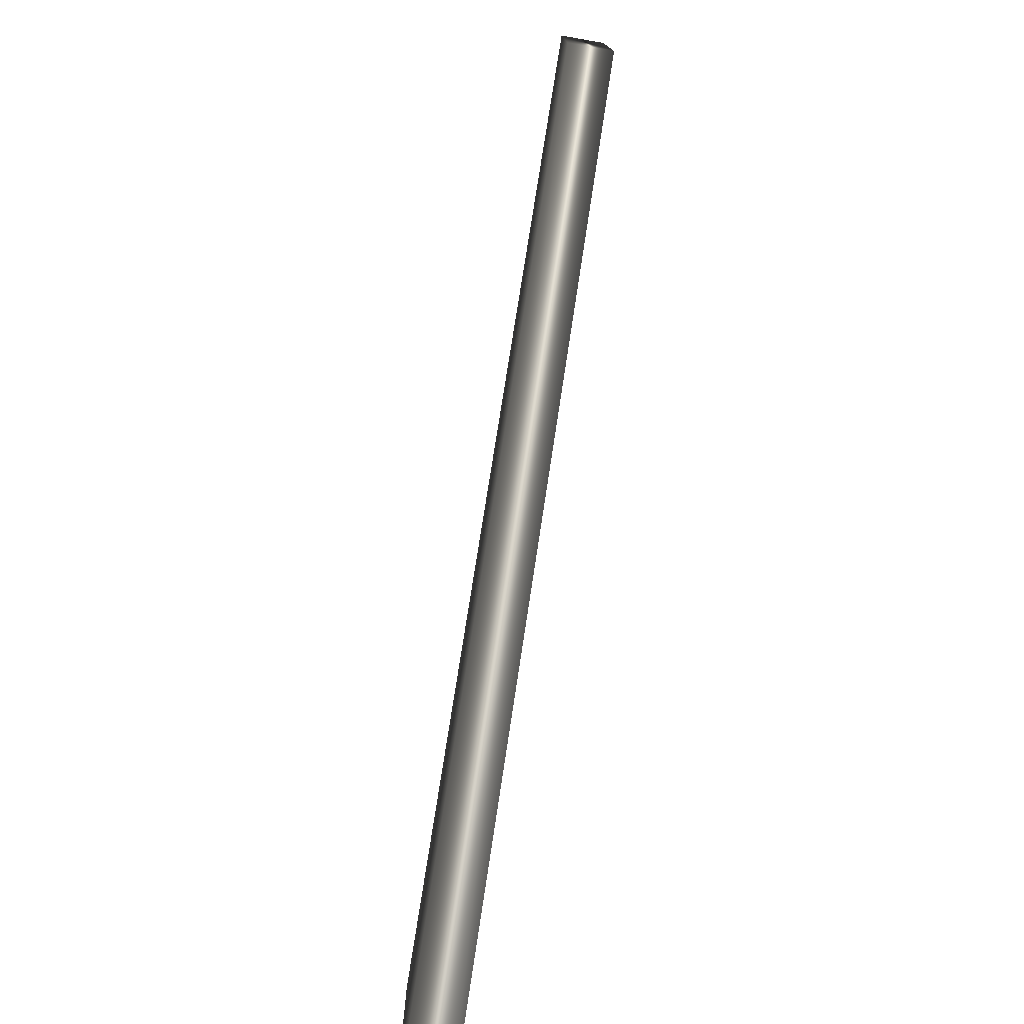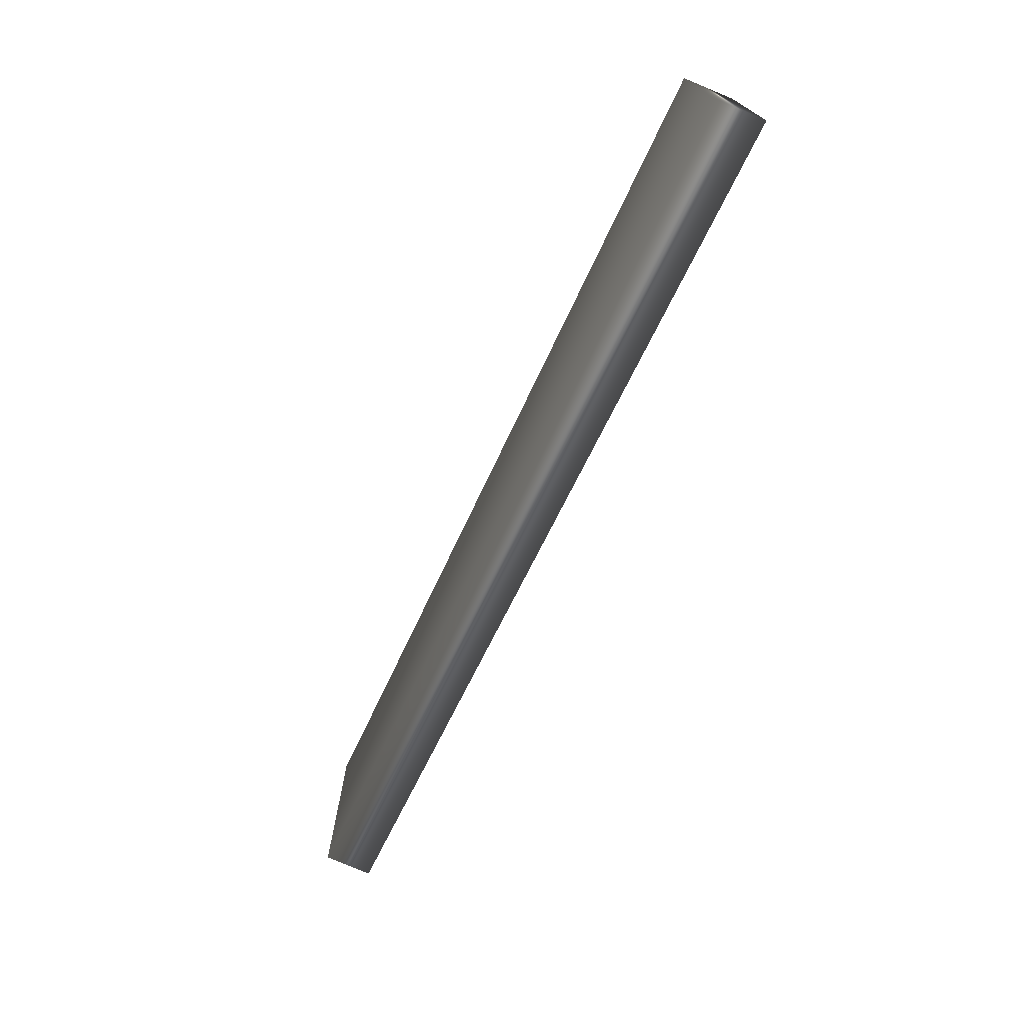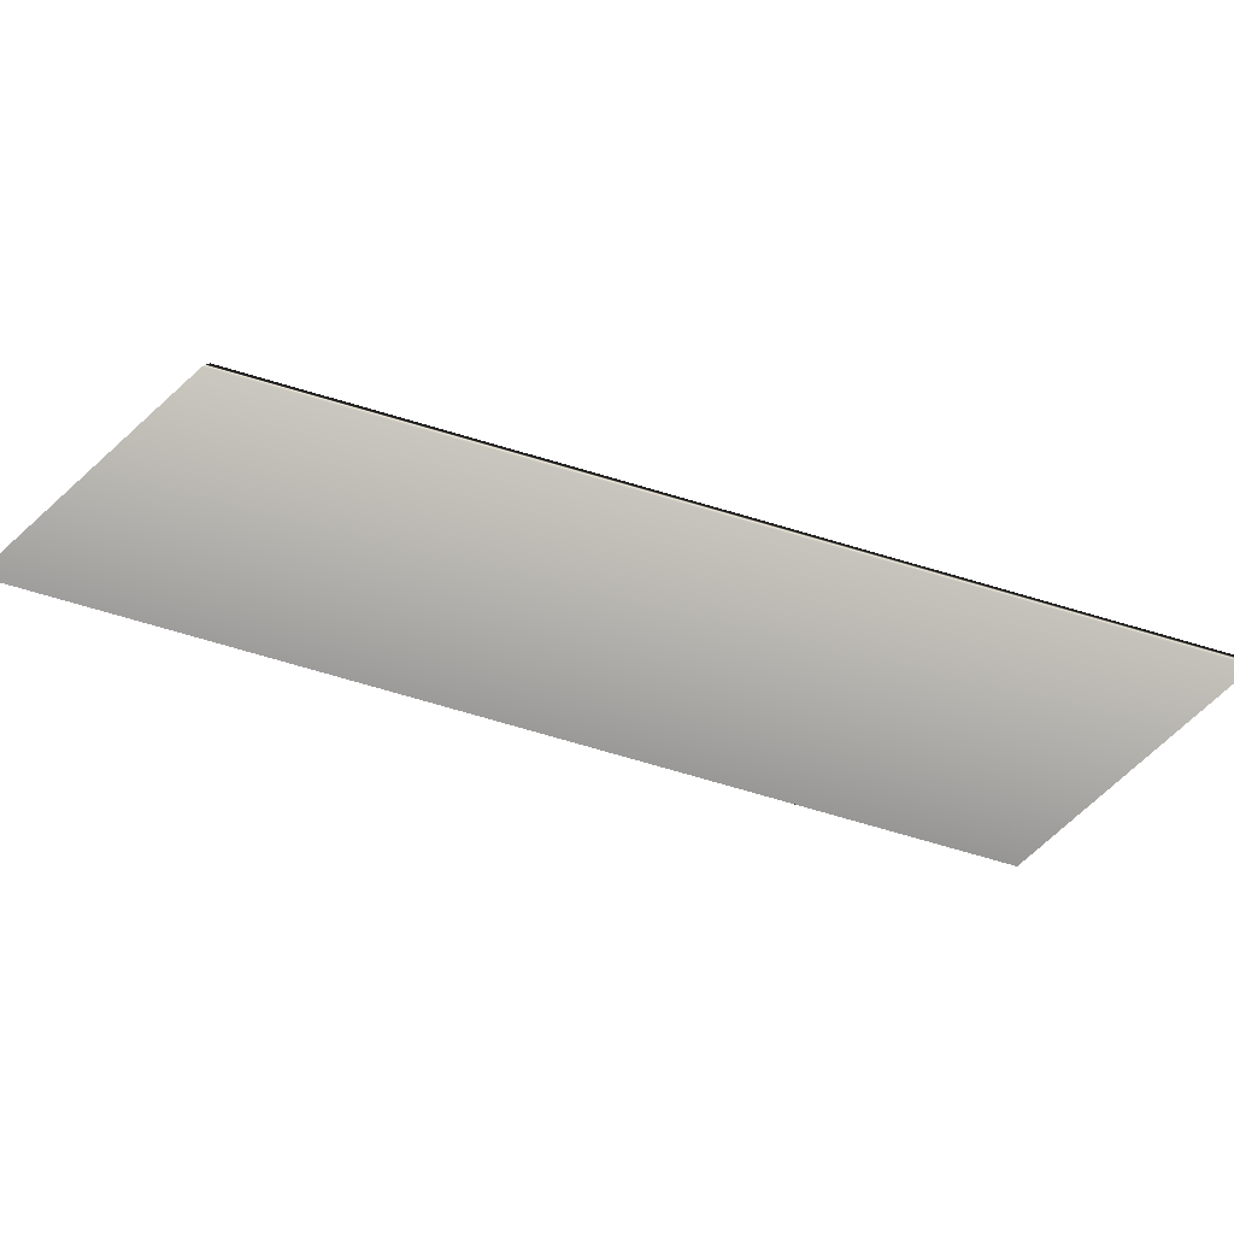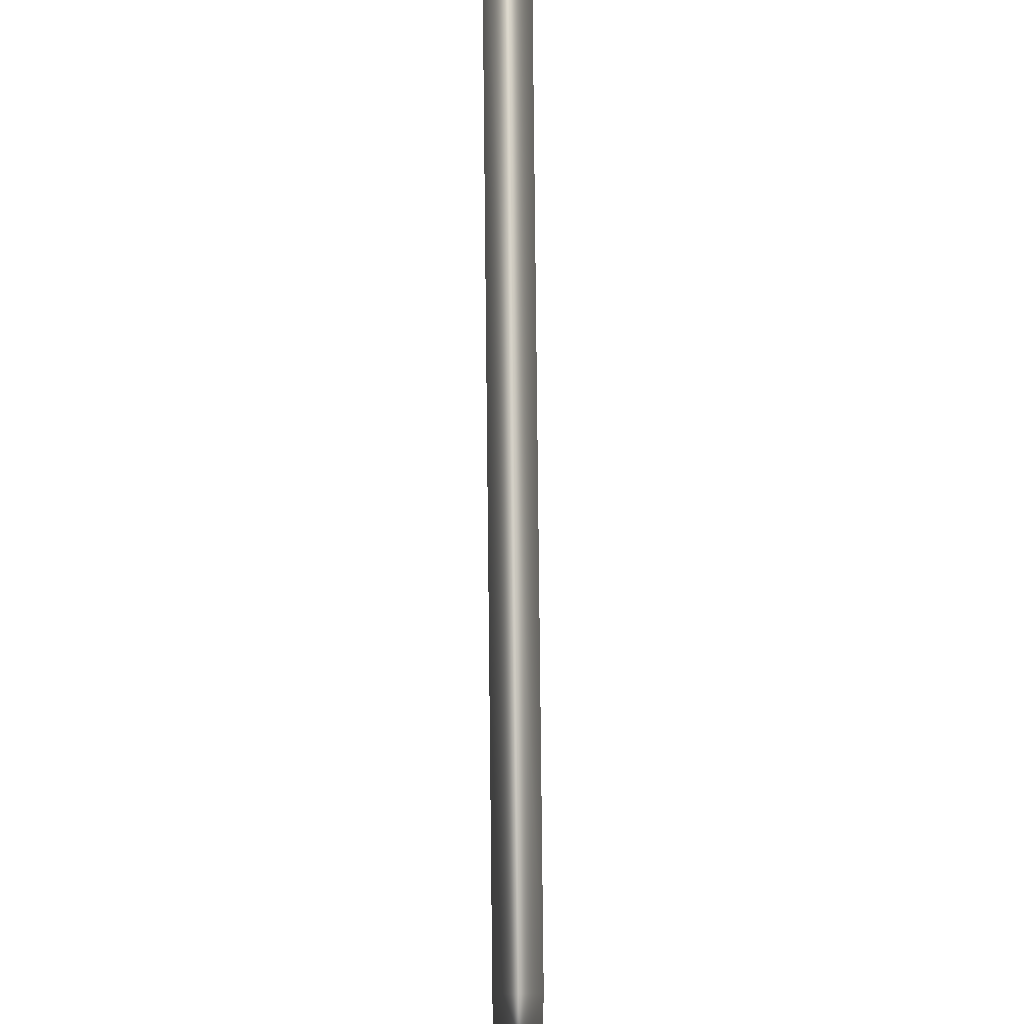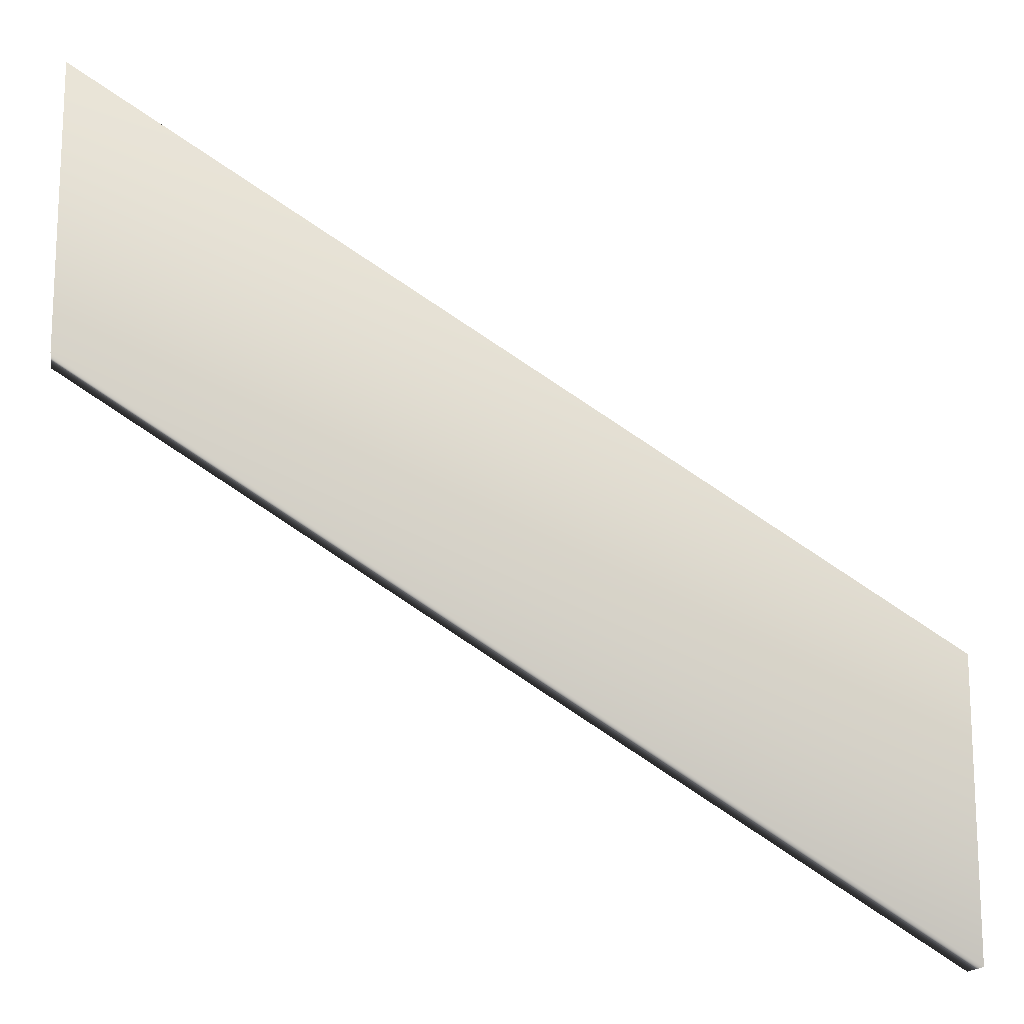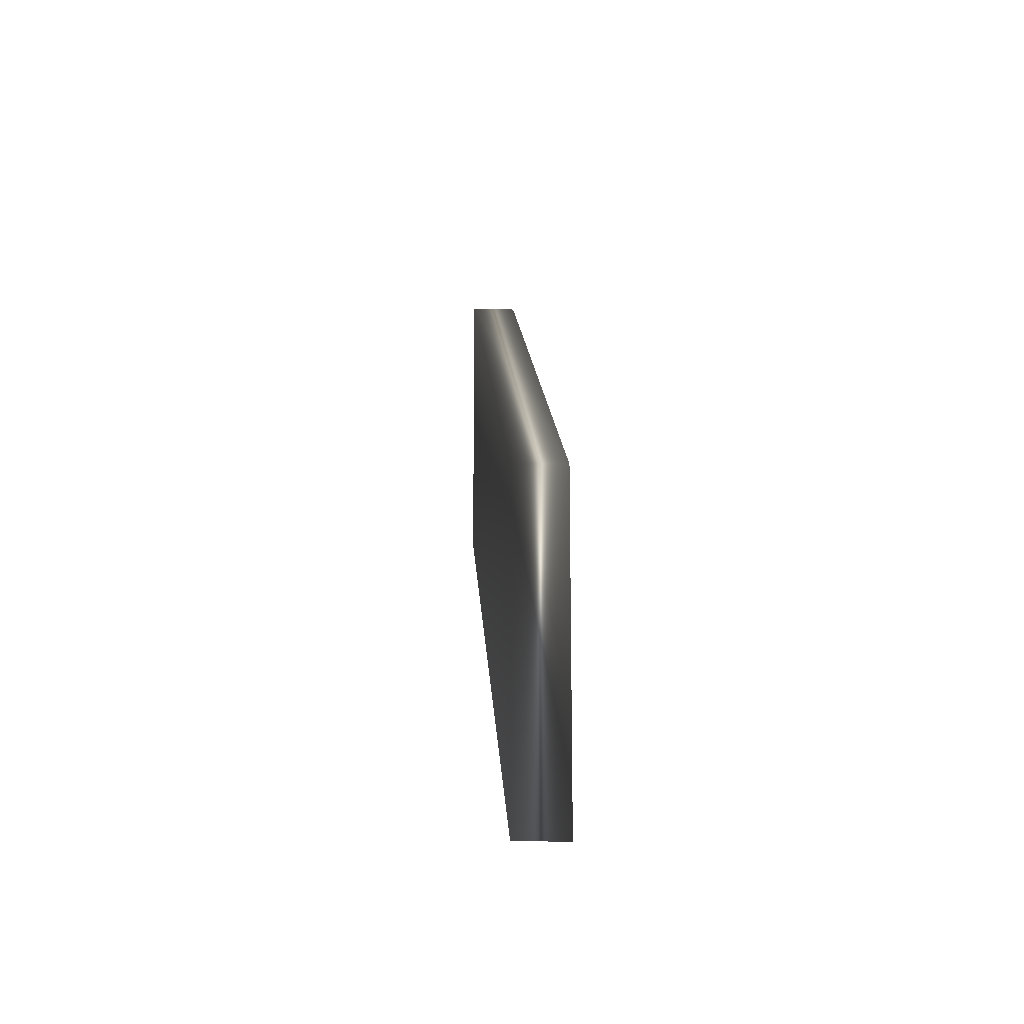
<metadata>
{"format":"obj","ext":"obj","renderer":"f3d","projection":"perspective","resolution":1024,"background":"white","views":[{"elev":-77.8,"azim":-100.0,"up":"+Y"},{"elev":-77.4,"azim":67.2,"up":"+Y"},{"elev":-79.7,"azim":131.9,"up":"+Z"},{"elev":53.2,"azim":89.3,"up":"+Y"},{"elev":-15.9,"azim":-9.5,"up":"+Y"},{"elev":-20.9,"azim":87.2,"up":"+Y"}]}
</metadata>
<code>
v -26.7 17.13 -118.5
v -26.7 19.3 -118.5
v -33.12 21.16 -118.5
v -33.12 23.32 -118.5
v -33.12 23.32 -118.8
v -33.12 21.16 -118.8
v -26.7 17.13 -118.8
v -26.7 19.3 -118.8
f 1 2 3
f 3 2 4
f 5 6 4
f 4 6 3
f 7 1 6
f 6 1 3
f 2 8 4
f 4 8 5
f 2 1 8
f 8 1 7
f 7 6 8
f 8 6 5

</code>
